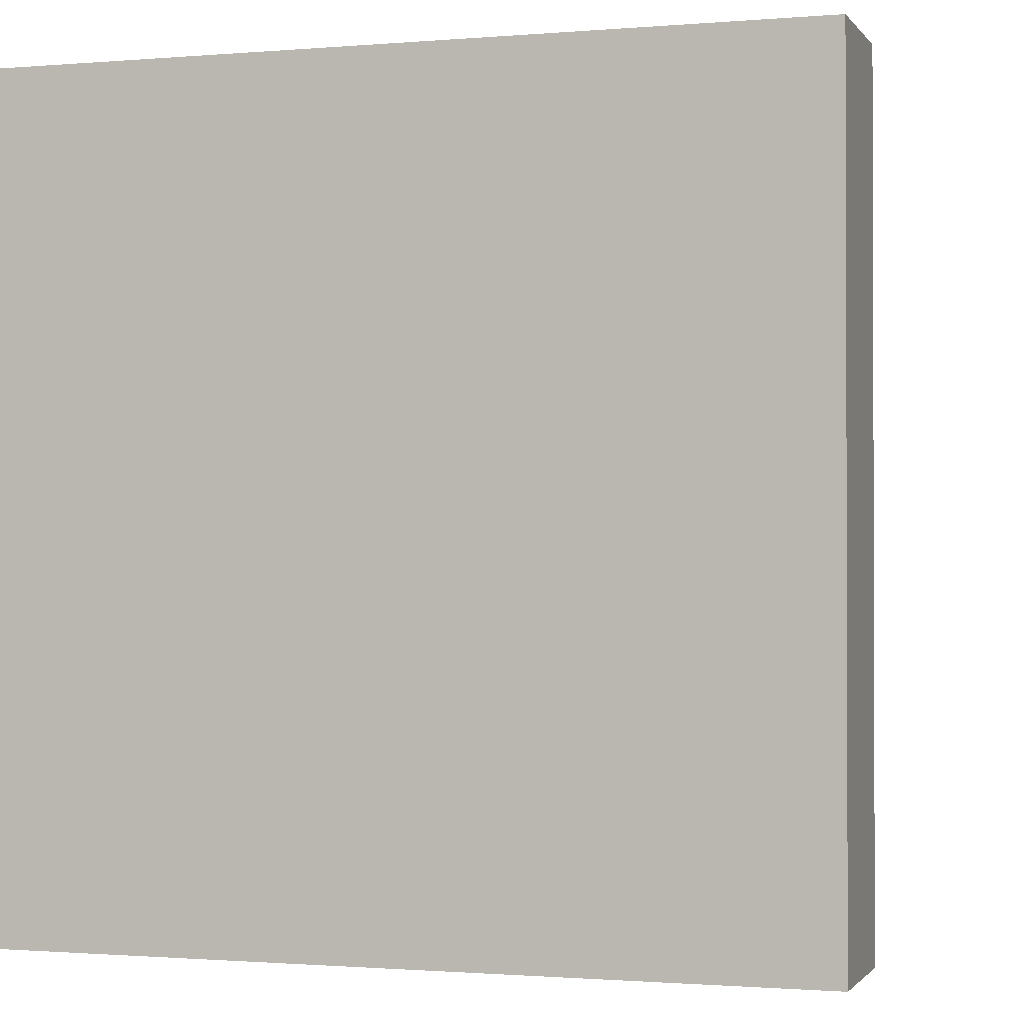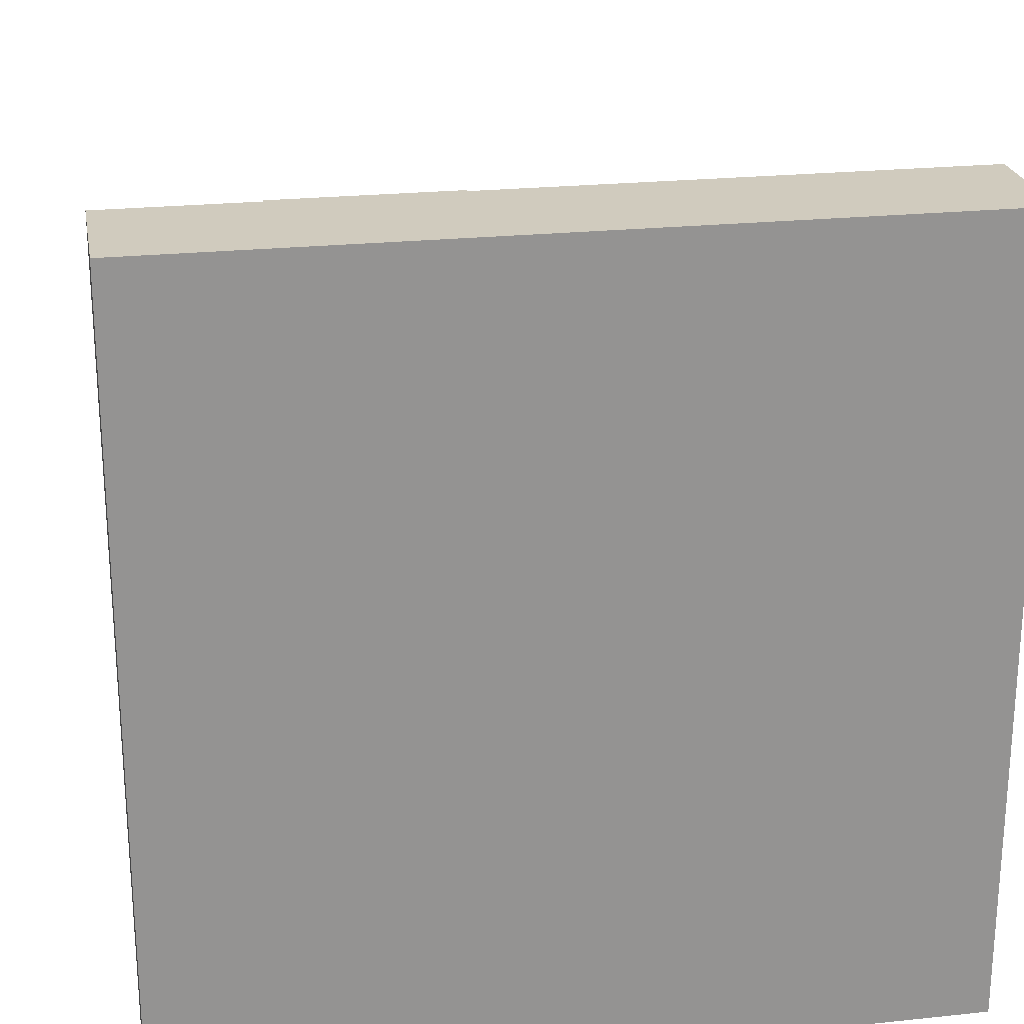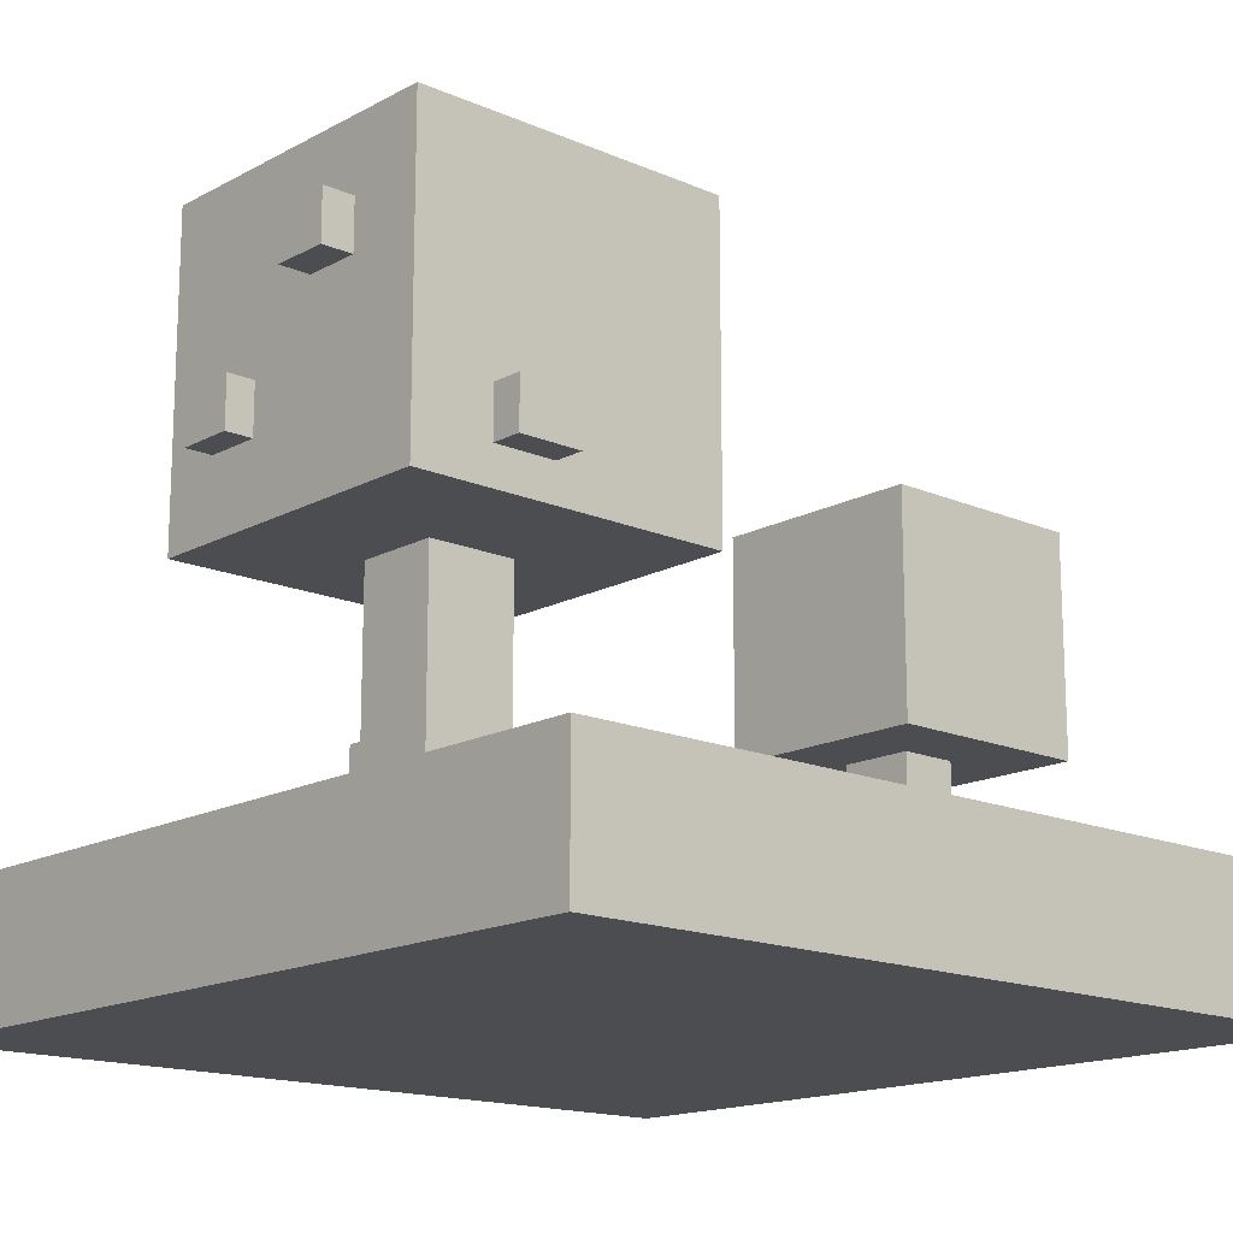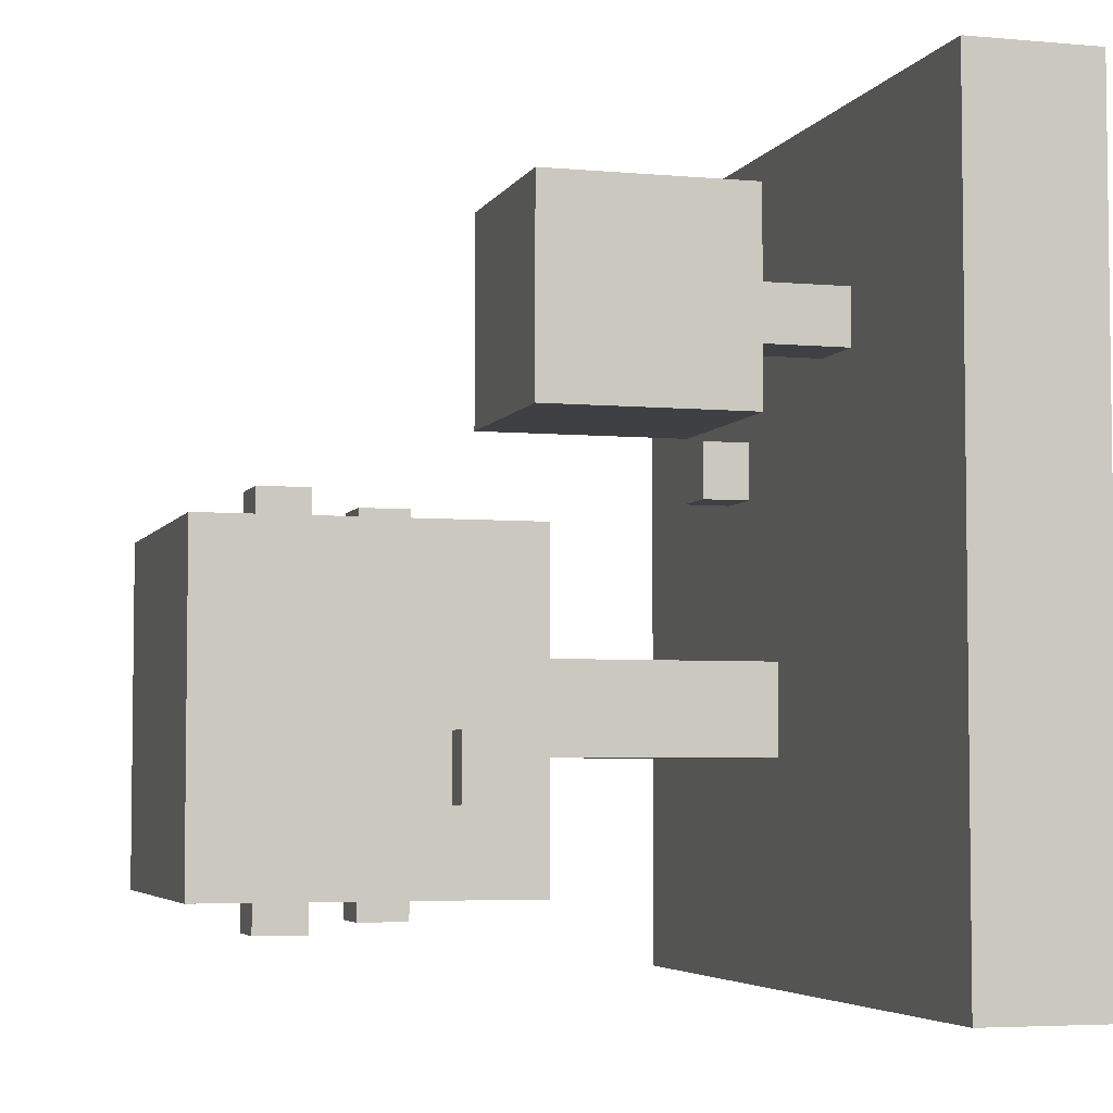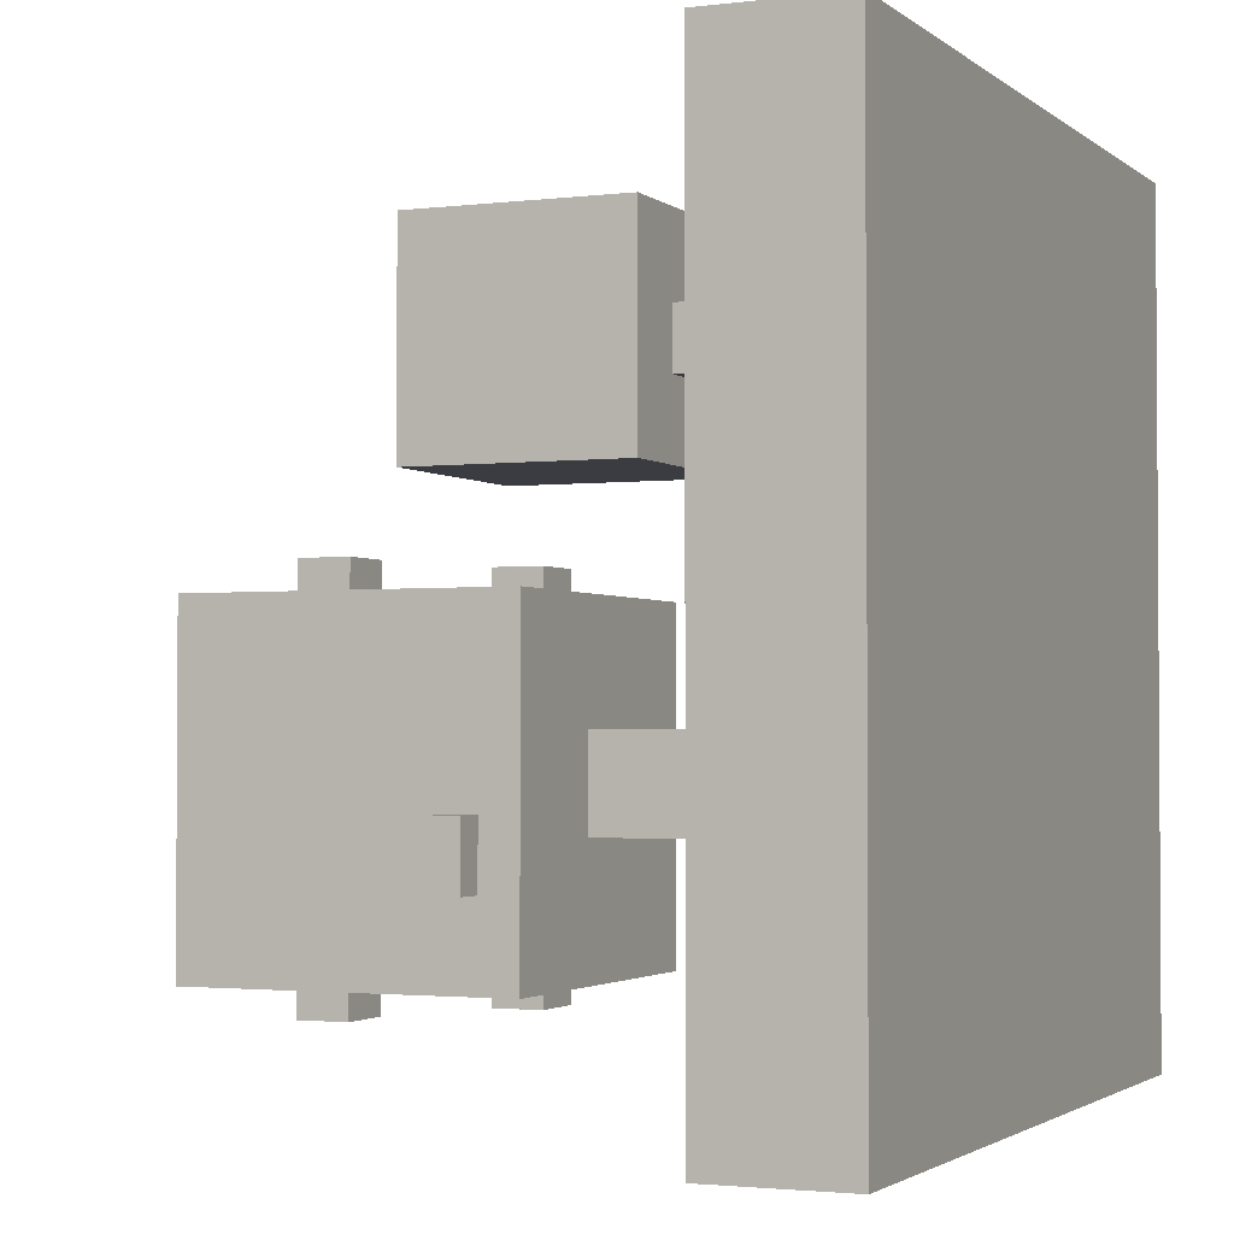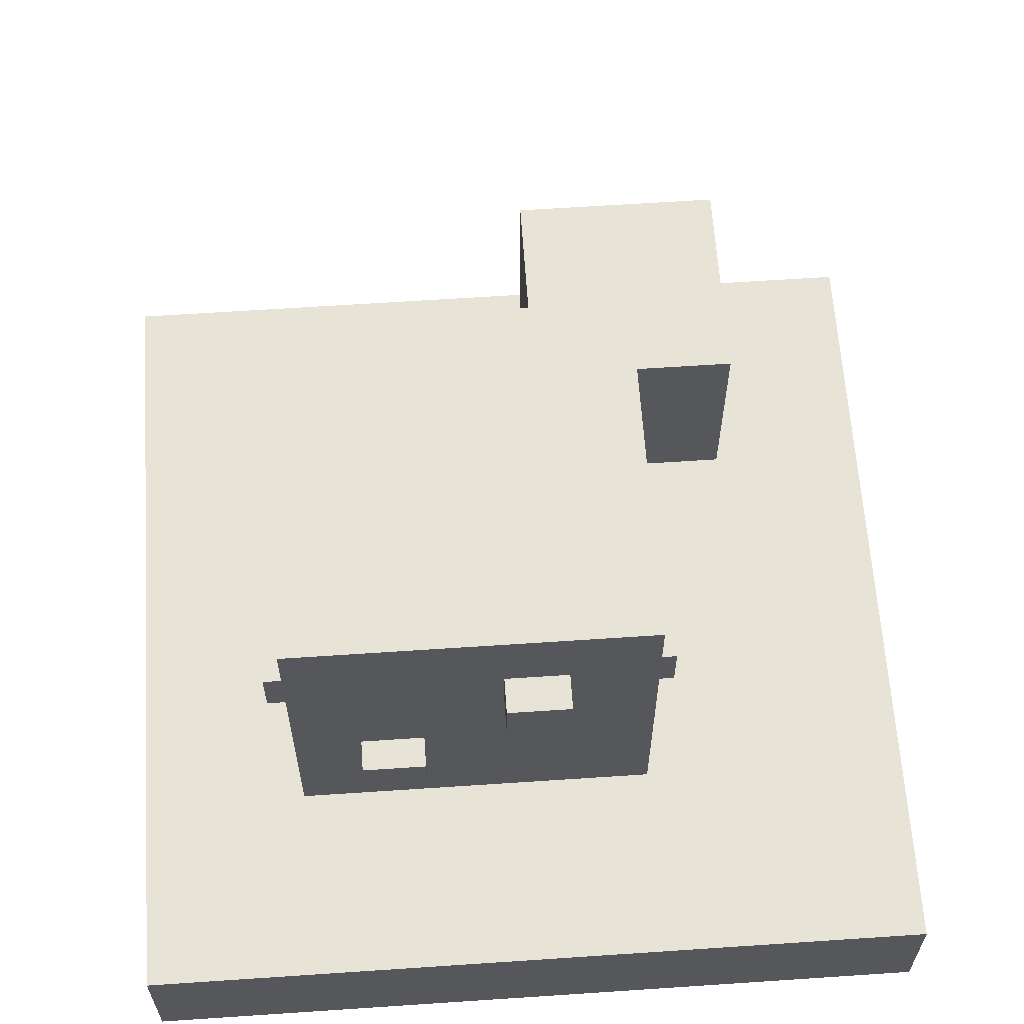
<metadata>
{"format":"obj","ext":"obj","renderer":"f3d","projection":"perspective","resolution":1024,"background":"white","views":[{"elev":-1.1,"azim":17.6,"up":"+Z"},{"elev":23.5,"azim":-10.1,"up":"+Z"},{"elev":-15.9,"azim":-132.0,"up":"+Y"},{"elev":-4.6,"azim":-106.4,"up":"+Z"},{"elev":-2.2,"azim":-66.4,"up":"+Z"},{"elev":62.7,"azim":176.1,"up":"+Y"}]}
</metadata>
<code>
v -1.344 3.283 0.2687
v 2.72 3.283 0.2687
v -1.344 7.261 0.2687
v 2.72 7.261 0.2687
v -1.344 7.261 -3.842
v 2.72 7.261 -3.842
v -1.344 3.283 -3.842
v 2.72 3.283 -3.842
v 1.386 3.399 -1.156
v 1.386 -0.03451 -1.156
v 1.386 3.399 -2.288
v 1.386 -0.03451 -2.288
v 0.308 3.399 -2.288
v 0.308 -0.03451 -2.288
v 0.308 3.399 -1.156
v 0.308 -0.03451 -1.156
v 1.253 0.909 -1.469
v 1.894 0.909 -1.469
v 1.253 1.439 -1.469
v 1.894 1.439 -1.469
v 1.253 1.439 -2.04
v 1.894 1.439 -2.04
v 1.253 0.909 -2.04
v 1.894 0.909 -2.04
v -0.3673 5.742 0.6735
v 0.3445 5.742 0.6735
v -0.3673 6.372 0.6735
v 0.3445 6.372 0.6735
v -0.3673 6.372 -0.1361
v 0.3445 6.372 -0.1361
v -0.3673 5.742 -0.1361
v 0.3445 5.742 -0.1361
v -2.856 1.356 3.852
v -0.3708 1.356 3.852
v -2.856 3.888 3.852
v -0.3708 3.888 3.852
v -2.856 3.888 1.361
v -0.3708 3.888 1.361
v -2.856 1.356 1.361
v -0.3708 1.356 1.361
v 1.252 4.23 0.6225
v 1.964 4.23 0.6225
v 1.252 4.86 0.6225
v 1.964 4.86 0.6225
v 1.252 4.86 -0.08506
v 1.964 4.86 -0.08506
v 1.252 4.23 -0.08506
v 1.964 4.23 -0.08506
v 2.311 3.751 -2.016
v 3.095 3.751 -2.016
v 2.311 4.38 -2.016
v 3.095 4.38 -2.016
v 2.311 4.38 -2.825
v 3.095 4.38 -2.825
v 2.311 3.751 -2.825
v 3.095 3.751 -2.825
v -1.167 1.476 2.923
v -1.167 -0.01396 2.923
v -1.167 1.476 2.235
v -1.167 -0.01396 2.235
v -2.025 1.476 2.235
v -2.025 -0.01396 2.235
v -2.025 1.476 2.923
v -2.025 -0.01396 2.923
v 1.252 4.23 -3.484
v 1.964 4.23 -3.484
v 1.252 4.86 -3.484
v 1.964 4.86 -3.484
v 1.252 4.86 -4.191
v 1.964 4.86 -4.191
v 1.252 4.23 -4.191
v 1.964 4.23 -4.191
v -0.3673 5.742 -3.433
v 0.3445 5.742 -3.433
v -0.3673 6.372 -3.433
v 0.3445 6.372 -3.433
v -0.3673 6.372 -4.242
v 0.3445 6.372 -4.242
v -0.3673 5.742 -4.242
v 0.3445 5.742 -4.242
v -1.739 3.751 -2.016
v -0.9542 3.751 -2.016
v -1.739 4.38 -2.016
v -0.9542 4.38 -2.016
v -1.739 4.38 -2.825
v -0.9542 4.38 -2.825
v -1.739 3.751 -2.825
v -0.9542 3.751 -2.825
v -5 0 5
v 5 0 5
v -5 0 -5
v 5 0 -5
v -5 -1.63 -5
v 5 -1.63 -5
v -5 -1.63 5
v 5 -1.63 5
v 1.252 -0.03654 1.552
v 1.964 -0.03654 1.552
v 1.252 0.5931 1.552
v 1.964 0.5931 1.552
v 1.252 0.5931 0.844
v 1.964 0.5931 0.844
v 1.252 -0.03654 0.844
v 1.964 -0.03654 0.844
f 1 2 4 3
f 3 4 6 5
f 5 6 8 7
f 7 8 2 1
f 2 8 6 4
f 7 1 3 5
f 9 10 12 11
f 11 12 14 13
f 13 14 16 15
f 15 16 10 9
f 17 18 20 19
f 19 20 22 21
f 21 22 24 23
f 23 24 18 17
f 18 24 22 20
f 25 26 28 27
f 27 28 30 29
f 29 30 32 31
f 31 32 26 25
f 26 32 30 28
f 31 25 27 29
f 33 34 36 35
f 35 36 38 37
f 37 38 40 39
f 39 40 34 33
f 34 40 38 36
f 39 33 35 37
f 41 42 44 43
f 43 44 46 45
f 45 46 48 47
f 47 48 42 41
f 42 48 46 44
f 47 41 43 45
f 49 50 52 51
f 51 52 54 53
f 53 54 56 55
f 55 56 50 49
f 50 56 54 52
f 55 49 51 53
f 57 58 60 59
f 59 60 62 61
f 61 62 64 63
f 63 64 58 57
f 65 66 68 67
f 67 68 70 69
f 69 70 72 71
f 71 72 66 65
f 66 72 70 68
f 71 65 67 69
f 73 74 76 75
f 75 76 78 77
f 77 78 80 79
f 79 80 74 73
f 74 80 78 76
f 79 73 75 77
f 81 82 84 83
f 83 84 86 85
f 85 86 88 87
f 87 88 82 81
f 82 88 86 84
f 87 81 83 85
f 89 90 92 91
f 91 92 94 93
f 93 94 96 95
f 95 96 90 89
f 90 96 94 92
f 95 89 91 93
f 97 98 100 99
f 99 100 102 101
f 101 102 104 103
f 103 104 98 97
f 98 104 102 100
f 103 97 99 101

</code>
